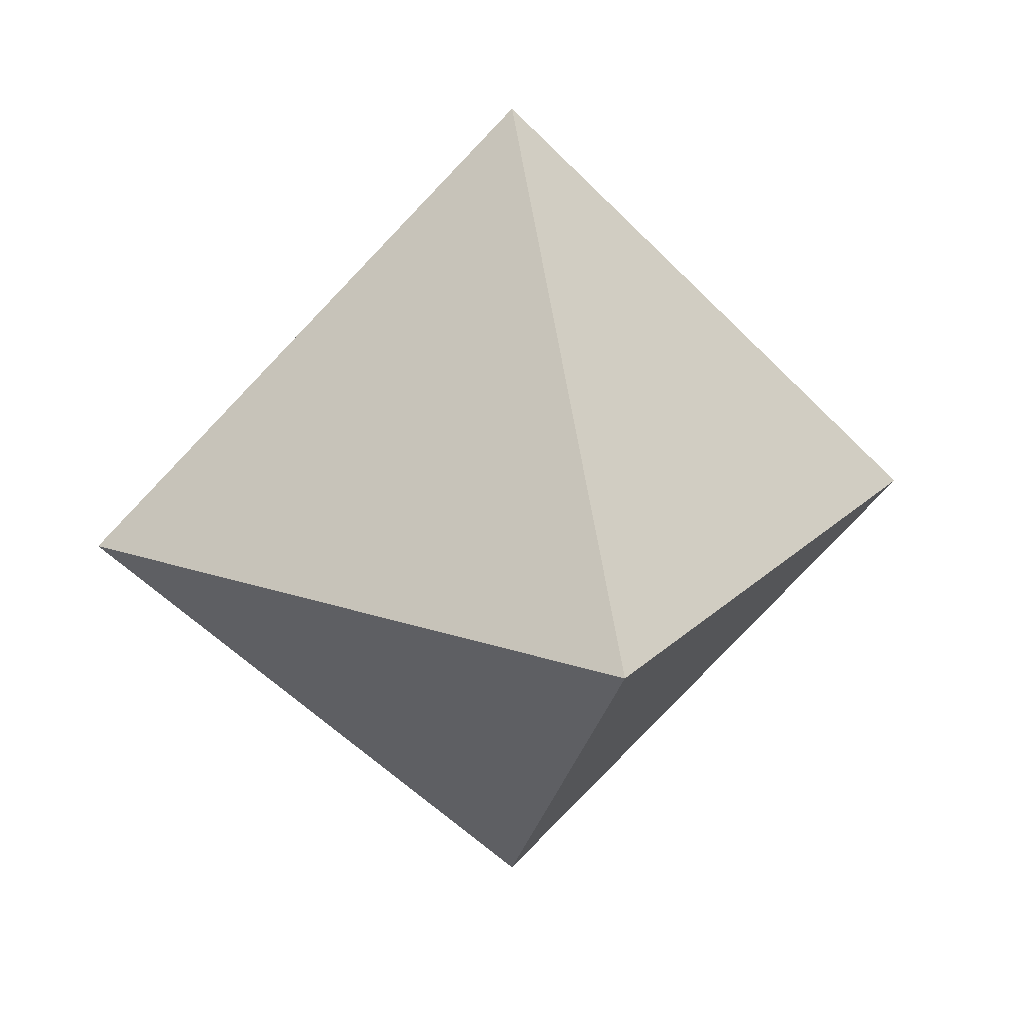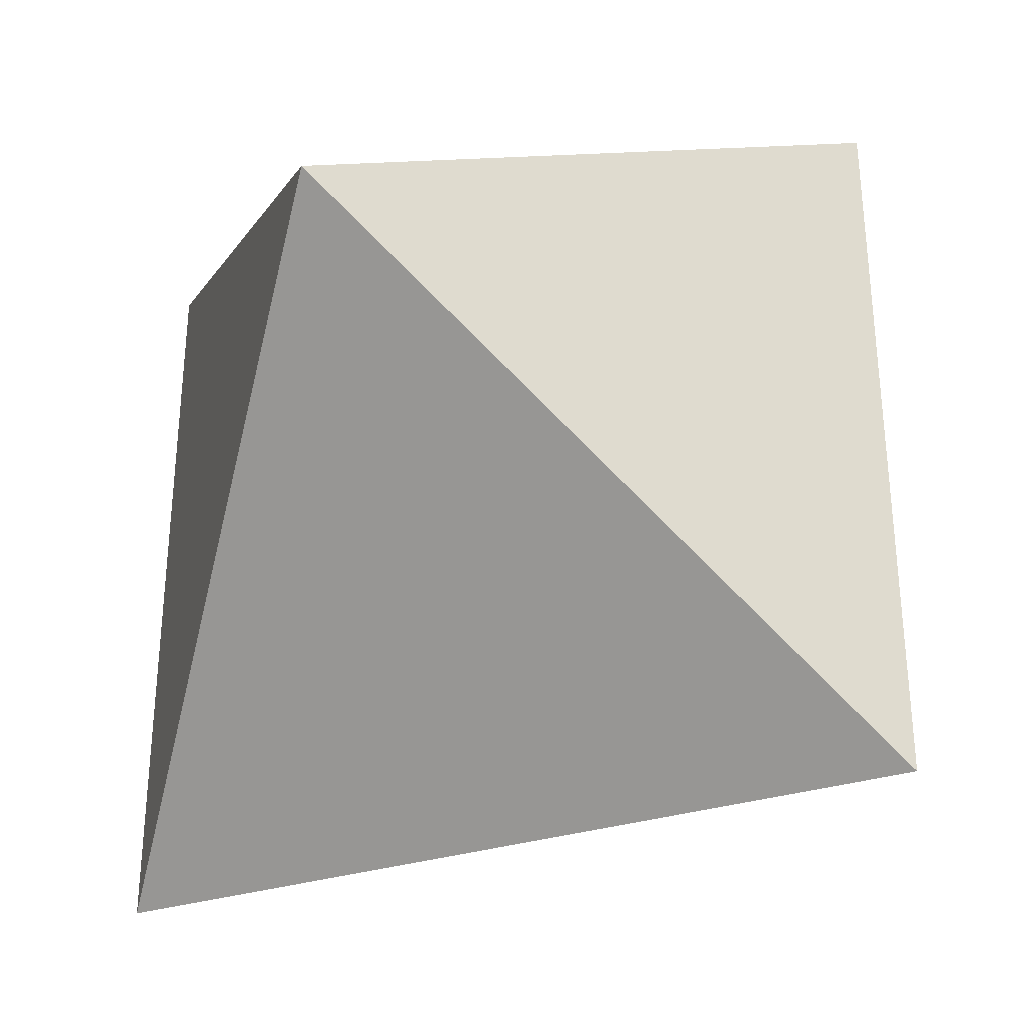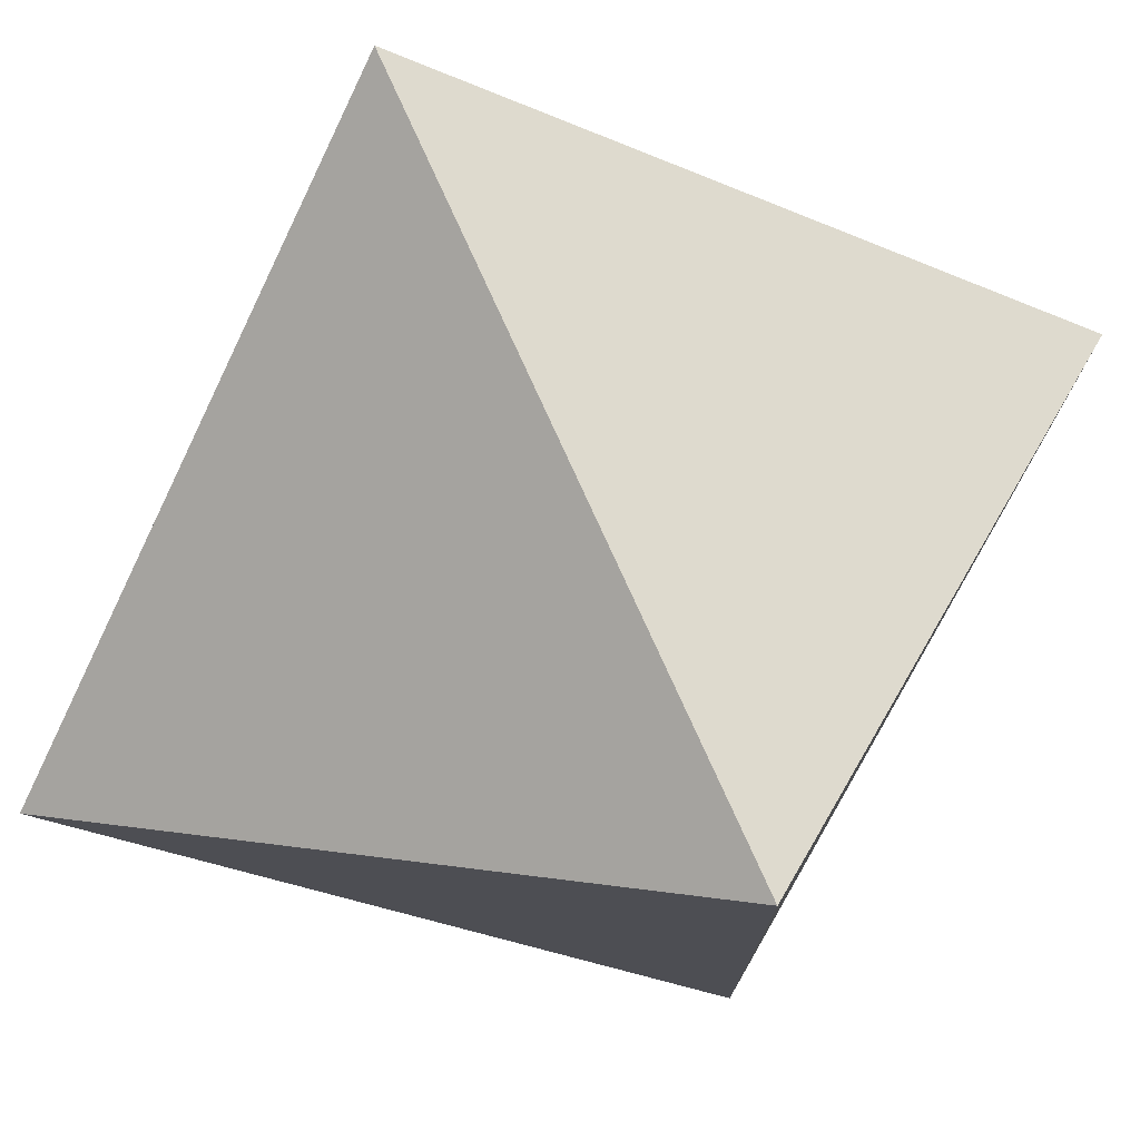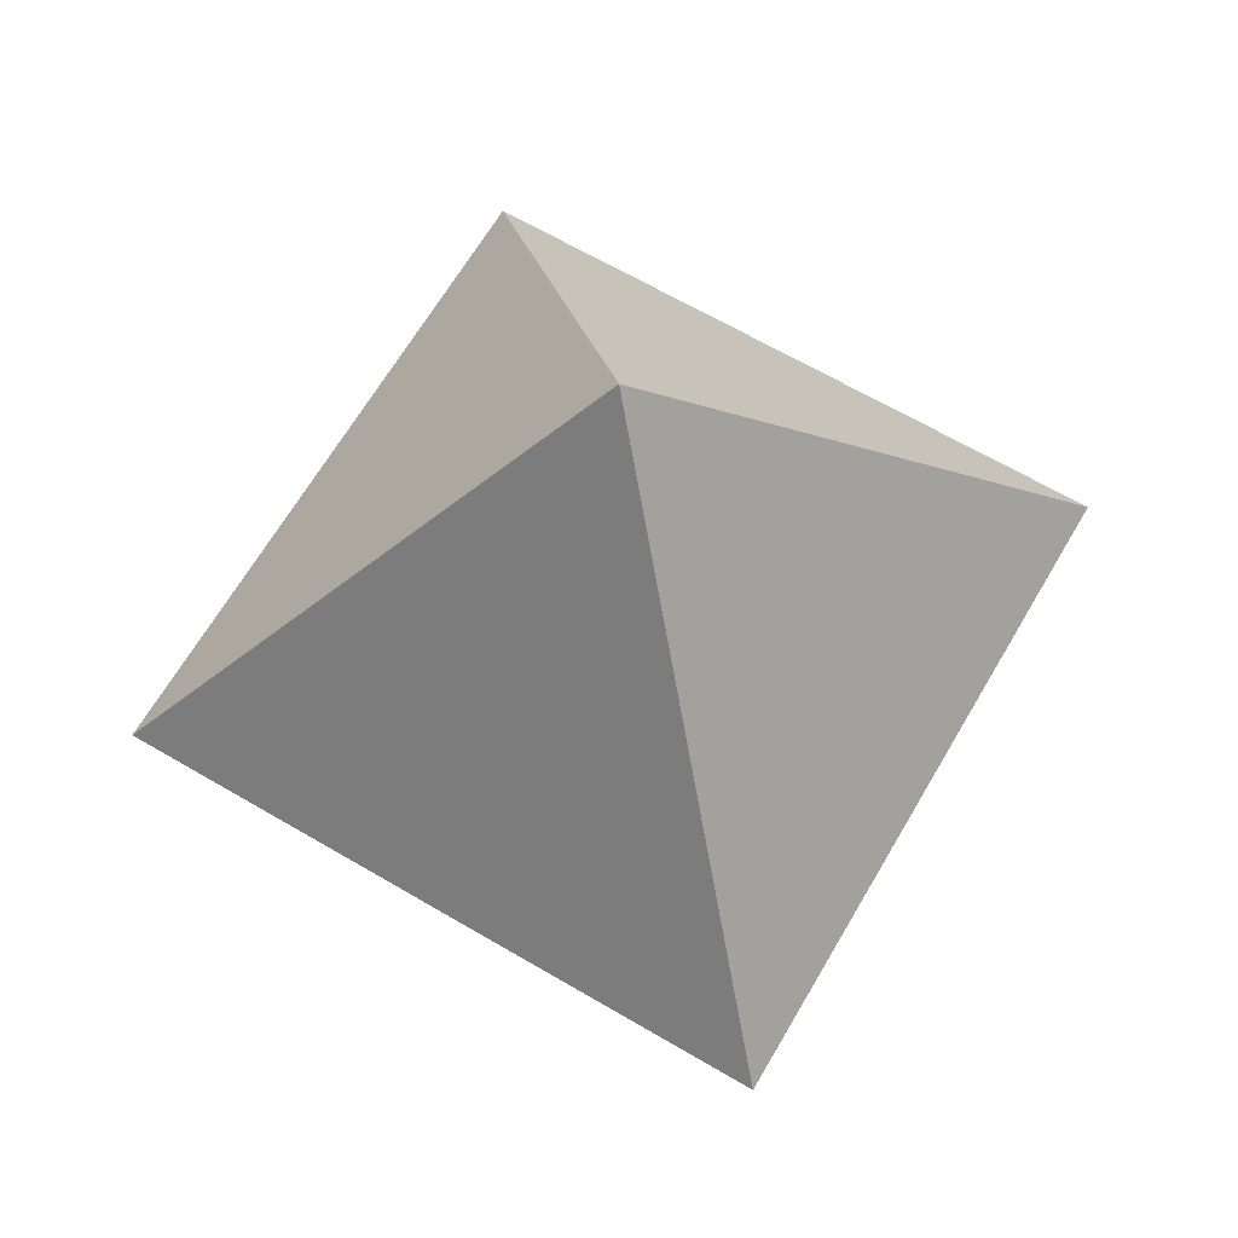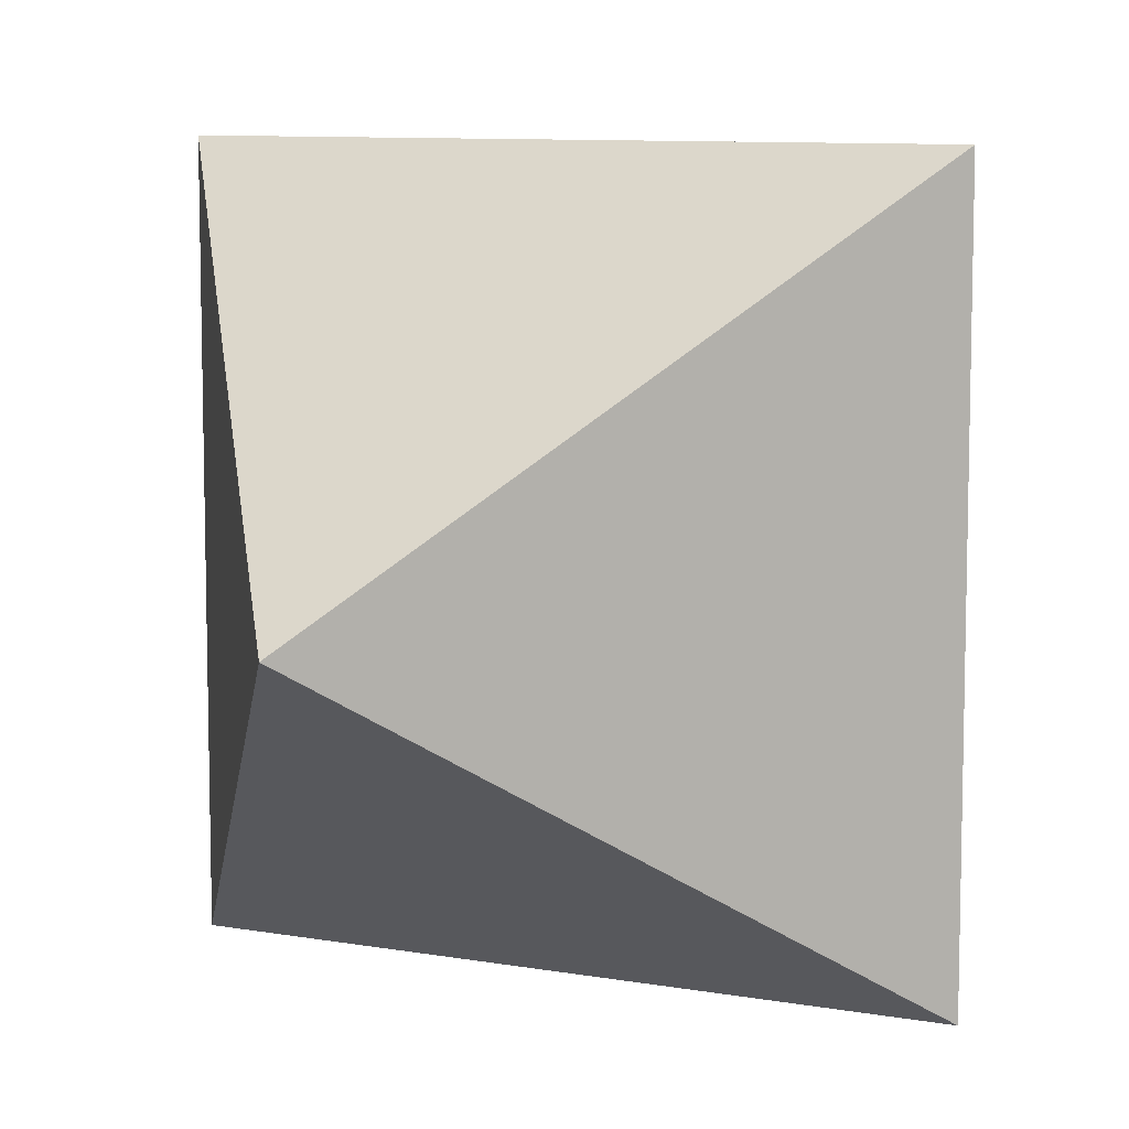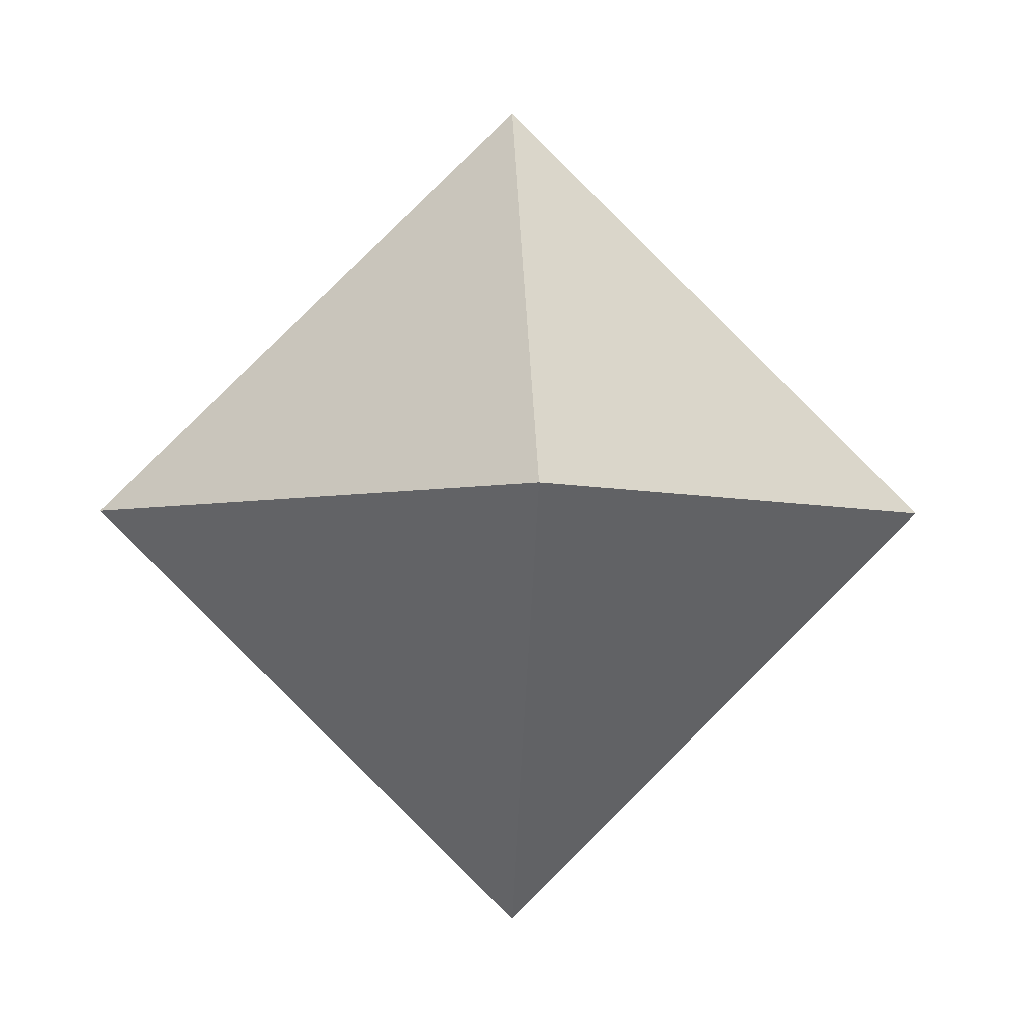
<metadata>
{"format":"obj","ext":"obj","renderer":"f3d","projection":"perspective","resolution":1024,"background":"white","views":[{"elev":20.4,"azim":31.7,"up":"+Y"},{"elev":-36.5,"azim":19.9,"up":"+Z"},{"elev":77.3,"azim":-114.4,"up":"+Z"},{"elev":66.3,"azim":120.4,"up":"+Y"},{"elev":8.9,"azim":-154.2,"up":"+Z"},{"elev":-3.4,"azim":-48.1,"up":"+Y"}]}
</metadata>
<code>
o 立方体
v 0 -1.396 0
v 0 1.396 0
v -1 0 1
v -1 0 -1
v 1 0 -1
v 1 0 1
f 3 2 4
f 4 2 5
f 5 2 6
f 6 2 3
f 1 6 3
f 1 5 6
f 1 4 5
f 1 3 4

</code>
